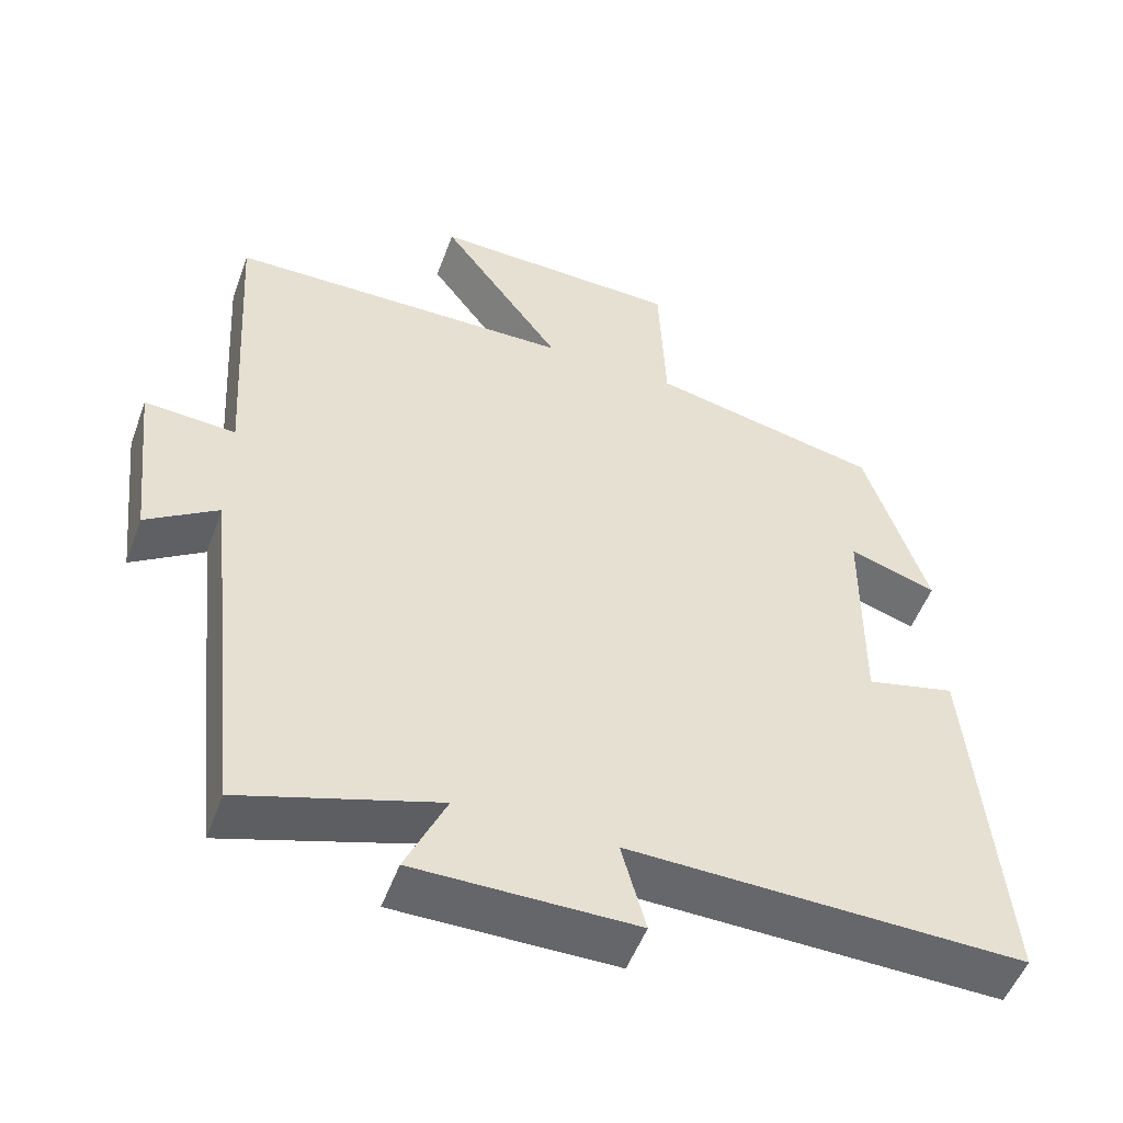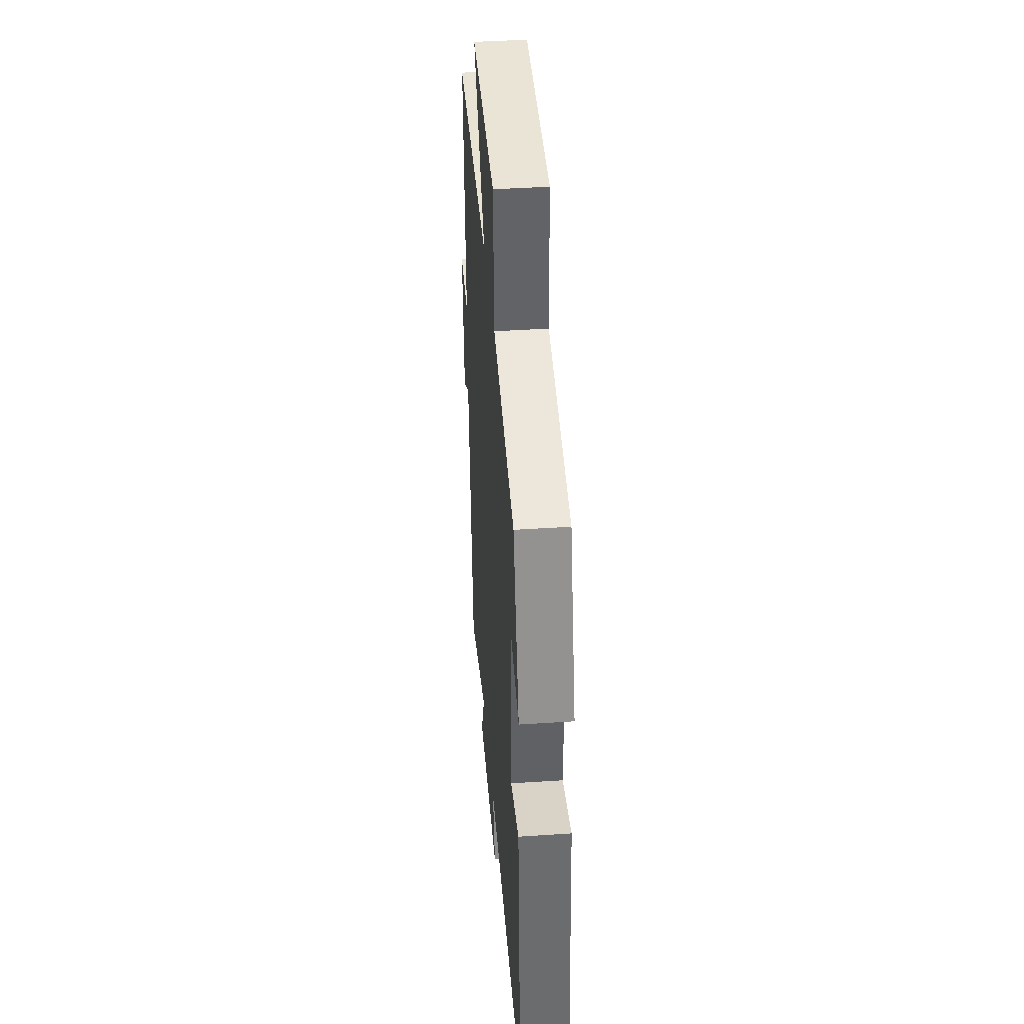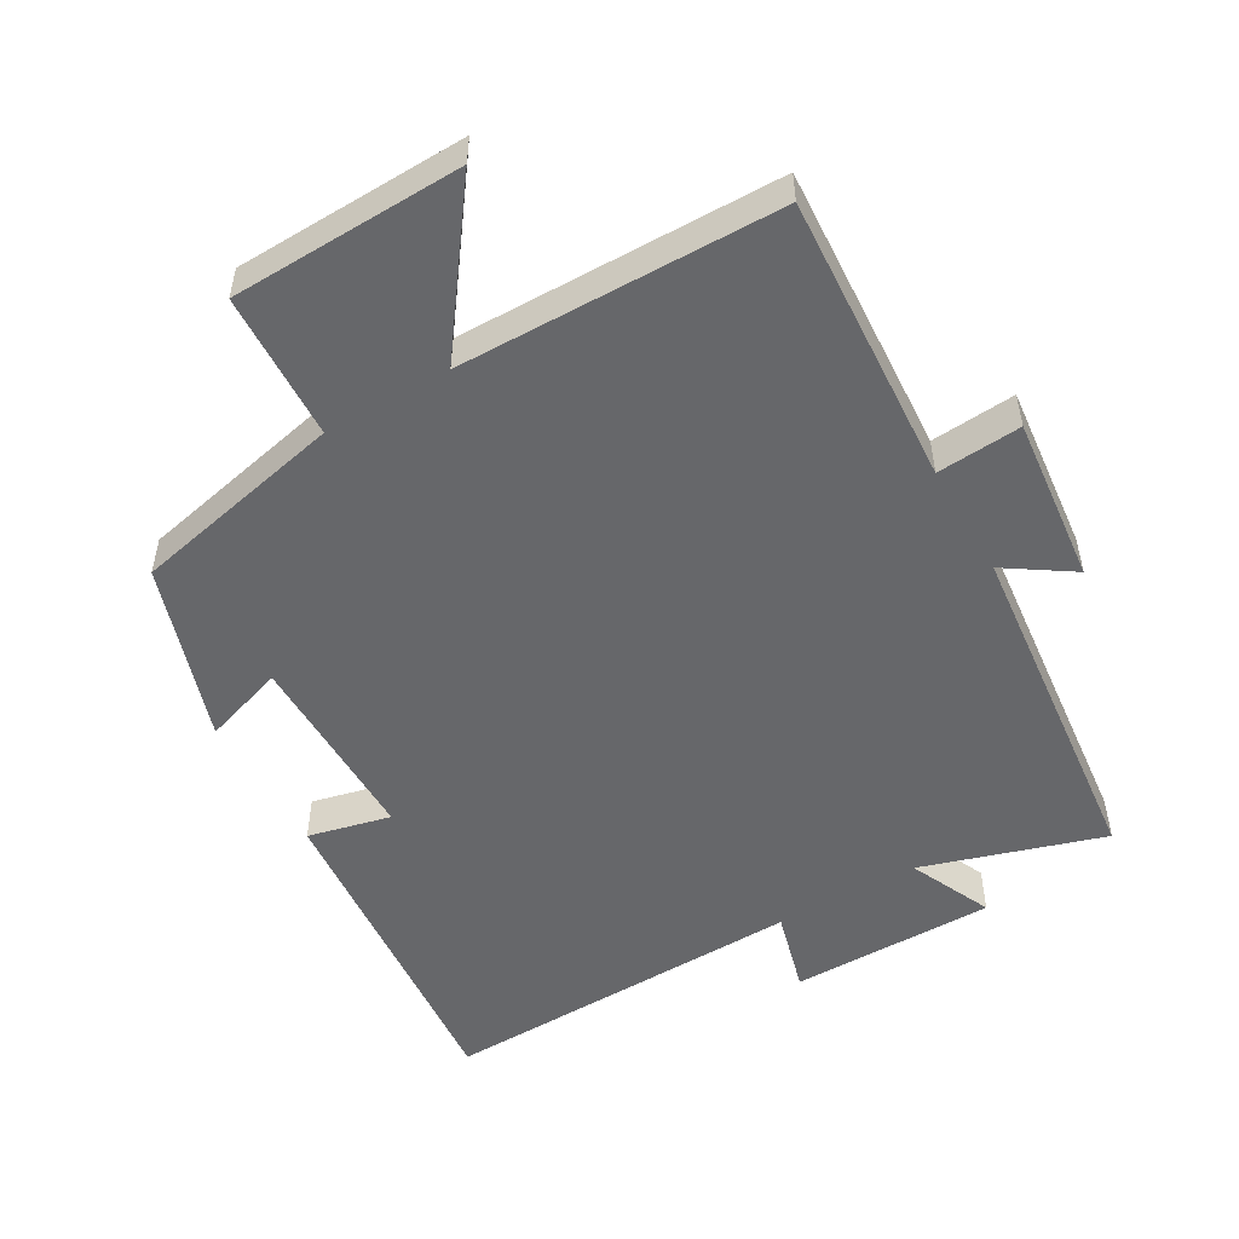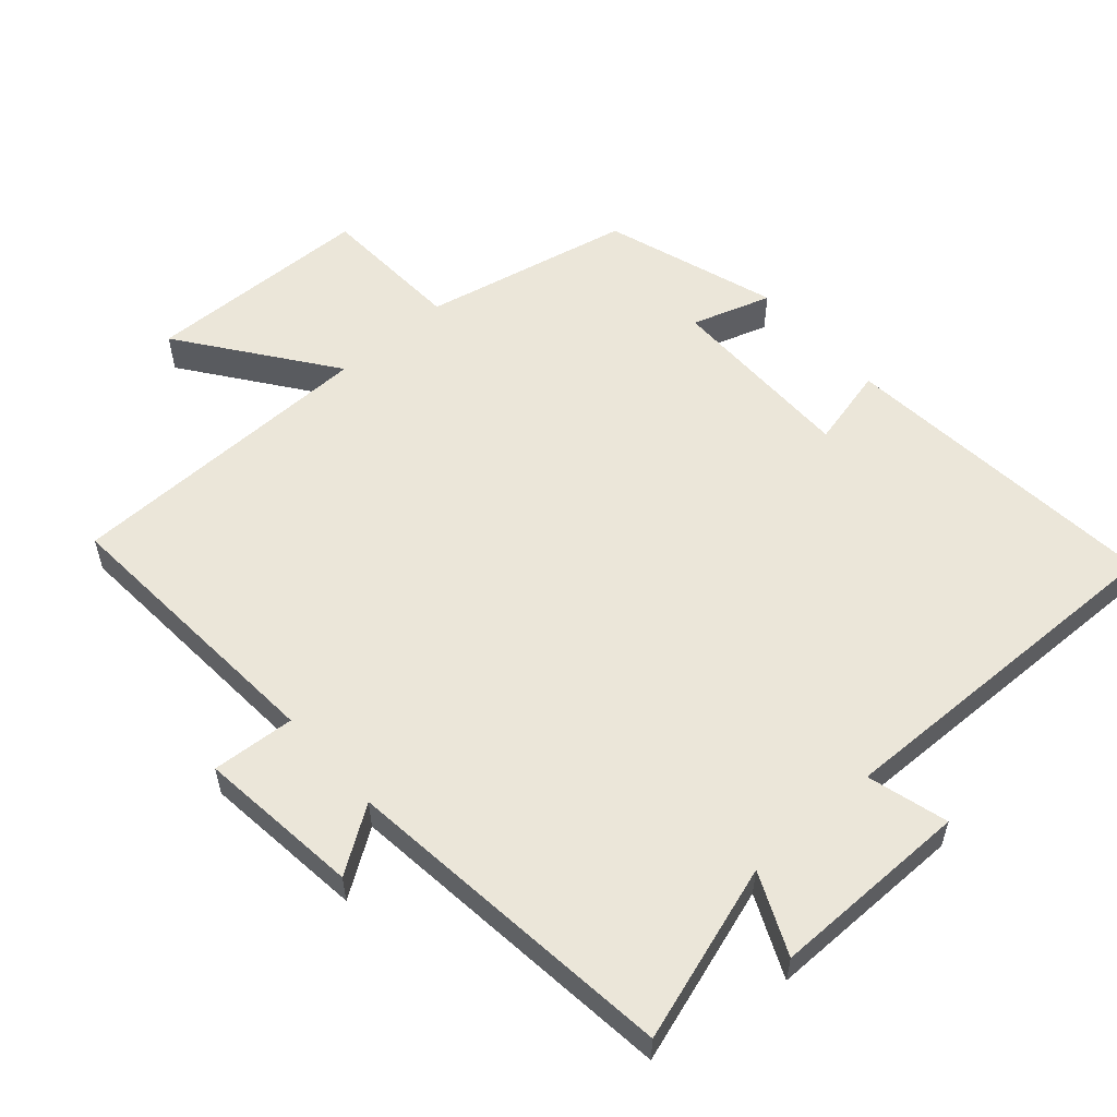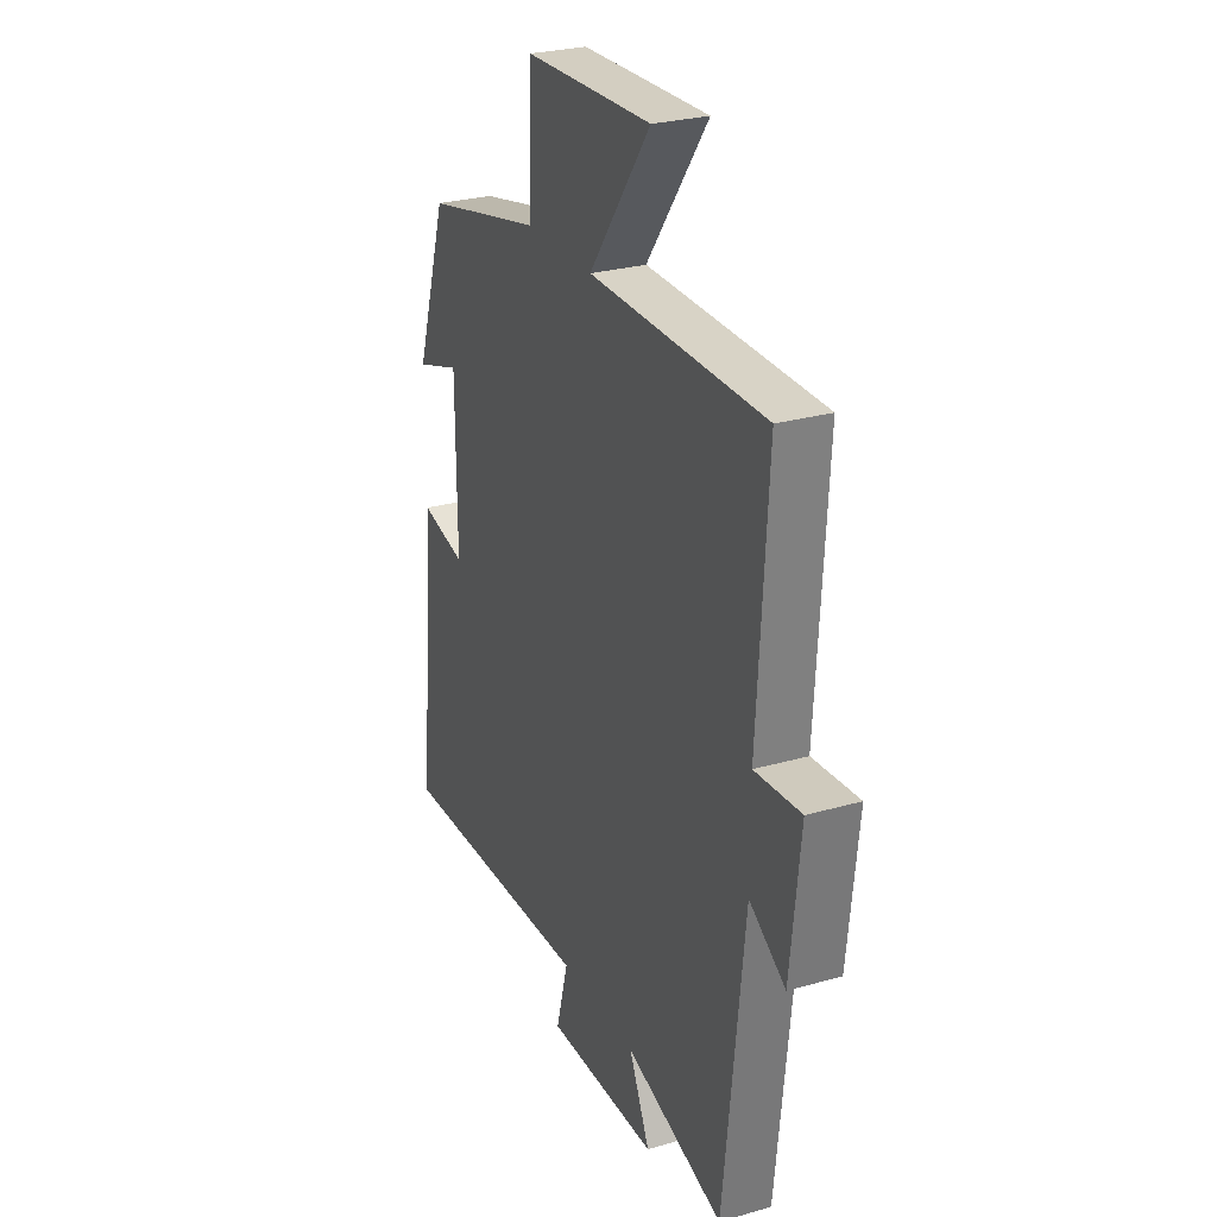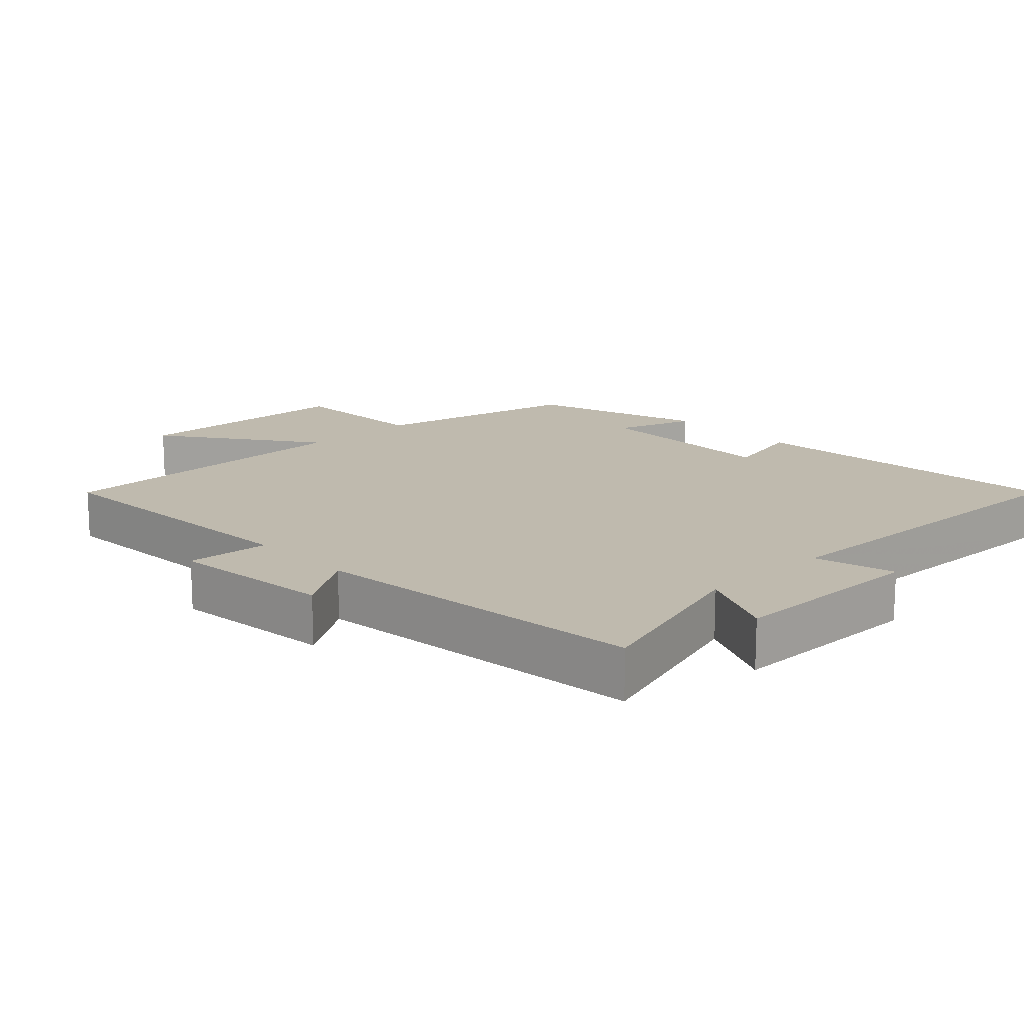
<metadata>
{"format":"obj","ext":"obj","renderer":"f3d","projection":"perspective","resolution":1024,"background":"white","views":[{"elev":-51.9,"azim":160.0,"up":"+Z"},{"elev":41.8,"azim":-94.6,"up":"+Z"},{"elev":-52.2,"azim":30.0,"up":"+Y"},{"elev":56.2,"azim":138.3,"up":"+Y"},{"elev":27.0,"azim":66.0,"up":"+Z"},{"elev":15.8,"azim":136.6,"up":"+Y"}]}
</metadata>
<code>
v 0.446 0.07 -0.581
v 0.187 0.07 -0.5
v 0.241 0.07 -0.618
v -0.051 0.07 -0.618
v -0.019 0.07 -0.5
v -0.542 0.07 -0.513
v -0.5 0.07 -0.035
v -0.382 0.07 -0.063
v -0.384 0.07 0.217
v -0.5 0.07 0.179
v -0.418 0.07 0.433
v -0.113 0.07 0.5
v -0.104 0.07 0.711
v 0.228 0.07 0.721
v 0.067 0.07 0.5
v 0.526 0.07 0.494
v 0.5 0.07 0.078
v 0.621 0.07 0.087
v 0.595 0.07 -0.151
v 0.5 0.07 -0.088
v 0.446 0 -0.581
v 0.187 0 -0.5
v 0.241 0 -0.618
v -0.051 0 -0.618
v -0.019 0 -0.5
v -0.542 0 -0.513
v -0.5 0 -0.035
v -0.382 0 -0.063
v -0.384 0 0.217
v -0.5 0 0.179
v -0.418 0 0.433
v -0.113 0 0.5
v -0.104 0 0.711
v 0.228 0 0.721
v 0.067 0 0.5
v 0.526 0 0.494
v 0.5 0 0.078
v 0.621 0 0.087
v 0.595 0 -0.151
v 0.5 0 -0.088
f 17 18 19 20
f 17 20 1 2
f 15 16 17 2
f 12 13 14 15
f 11 12 15
f 10 11 15
f 9 10 15
f 8 9 15 2
f 5 6 7 8
f 5 8 2 3
f 3 4 5
f 40 39 38 37
f 22 21 40 37
f 22 37 36 35
f 35 34 33 32
f 35 32 31
f 35 31 30
f 35 30 29
f 22 35 29 28
f 28 27 26 25
f 23 22 28 25
f 25 24 23
f 1 21 22 2
f 2 22 23 3
f 3 23 24 4
f 4 24 25 5
f 5 25 26 6
f 6 26 27 7
f 7 27 28 8
f 8 28 29 9
f 9 29 30 10
f 10 30 31 11
f 11 31 32 12
f 12 32 33 13
f 13 33 34 14
f 14 34 35 15
f 15 35 36 16
f 16 36 37 17
f 17 37 38 18
f 18 38 39 19
f 19 39 40 20
f 20 40 21 1

</code>
